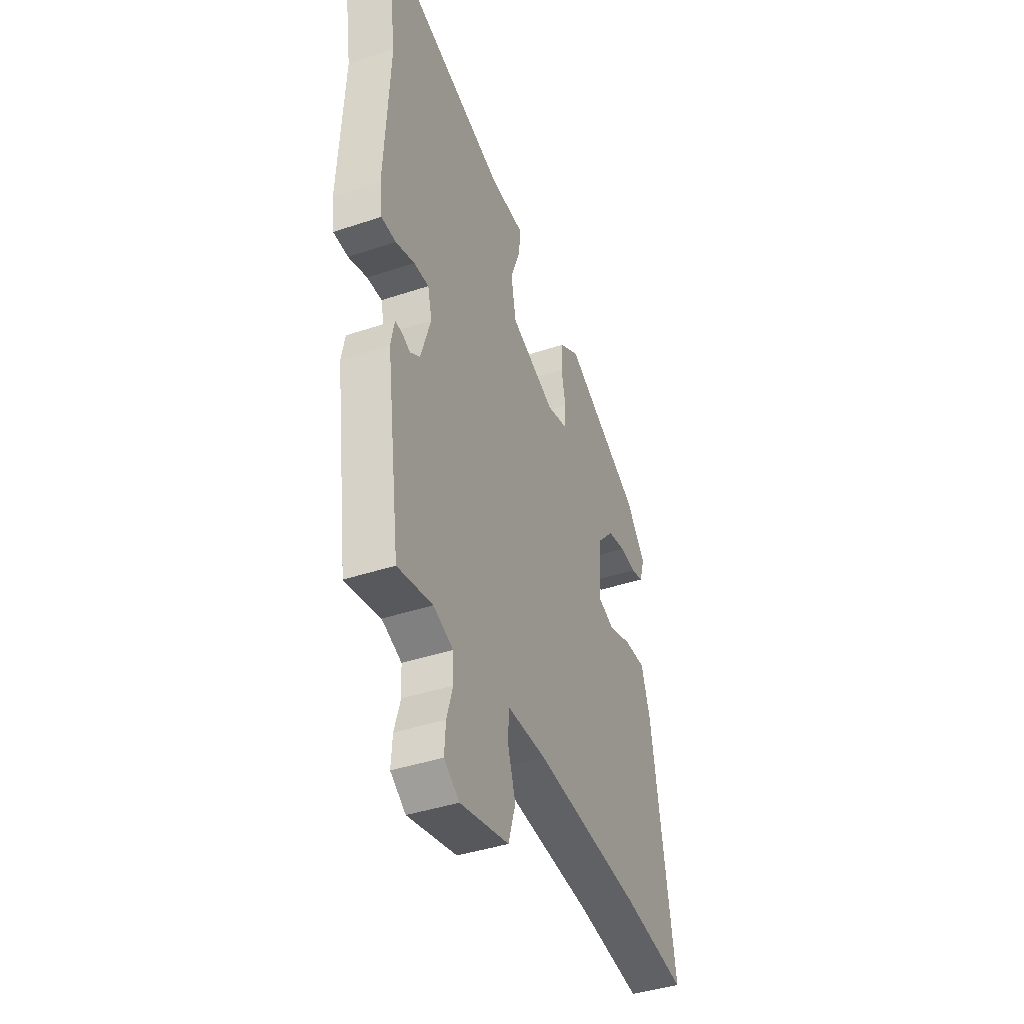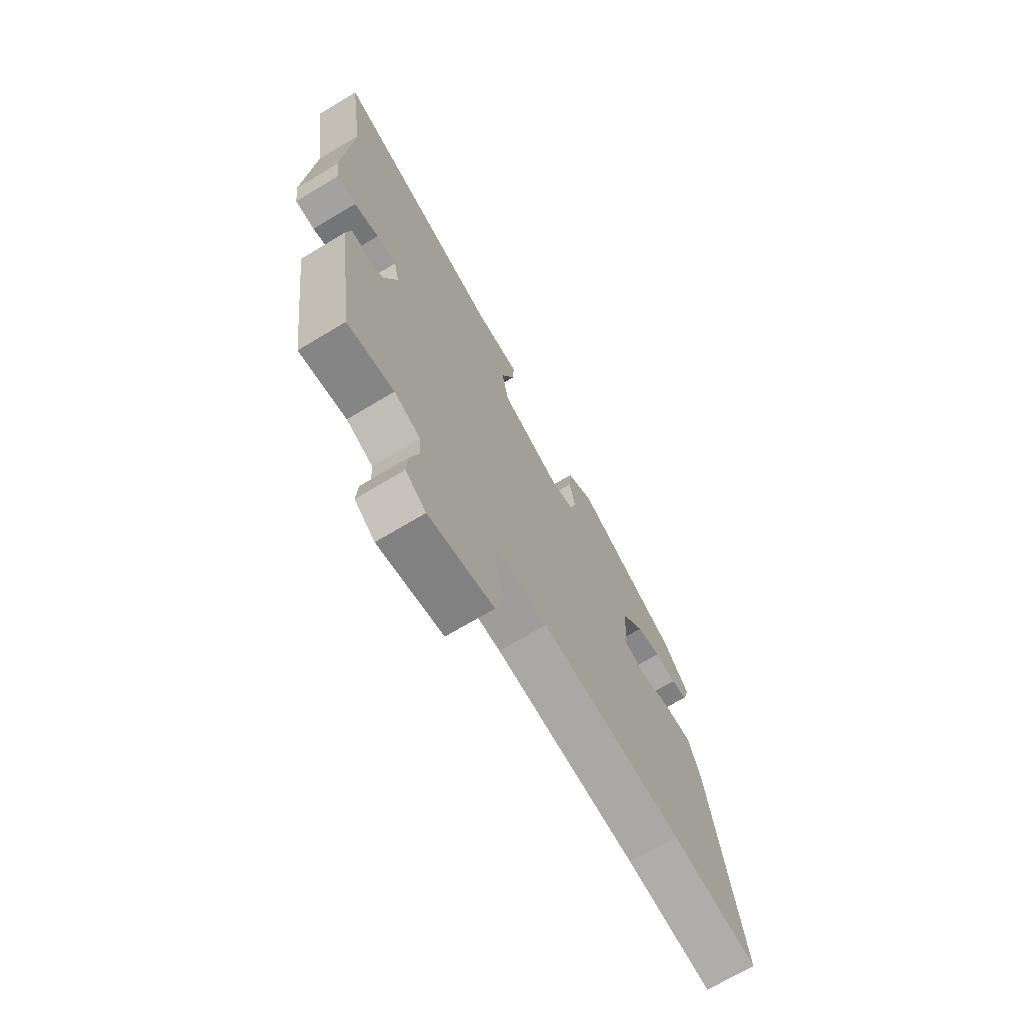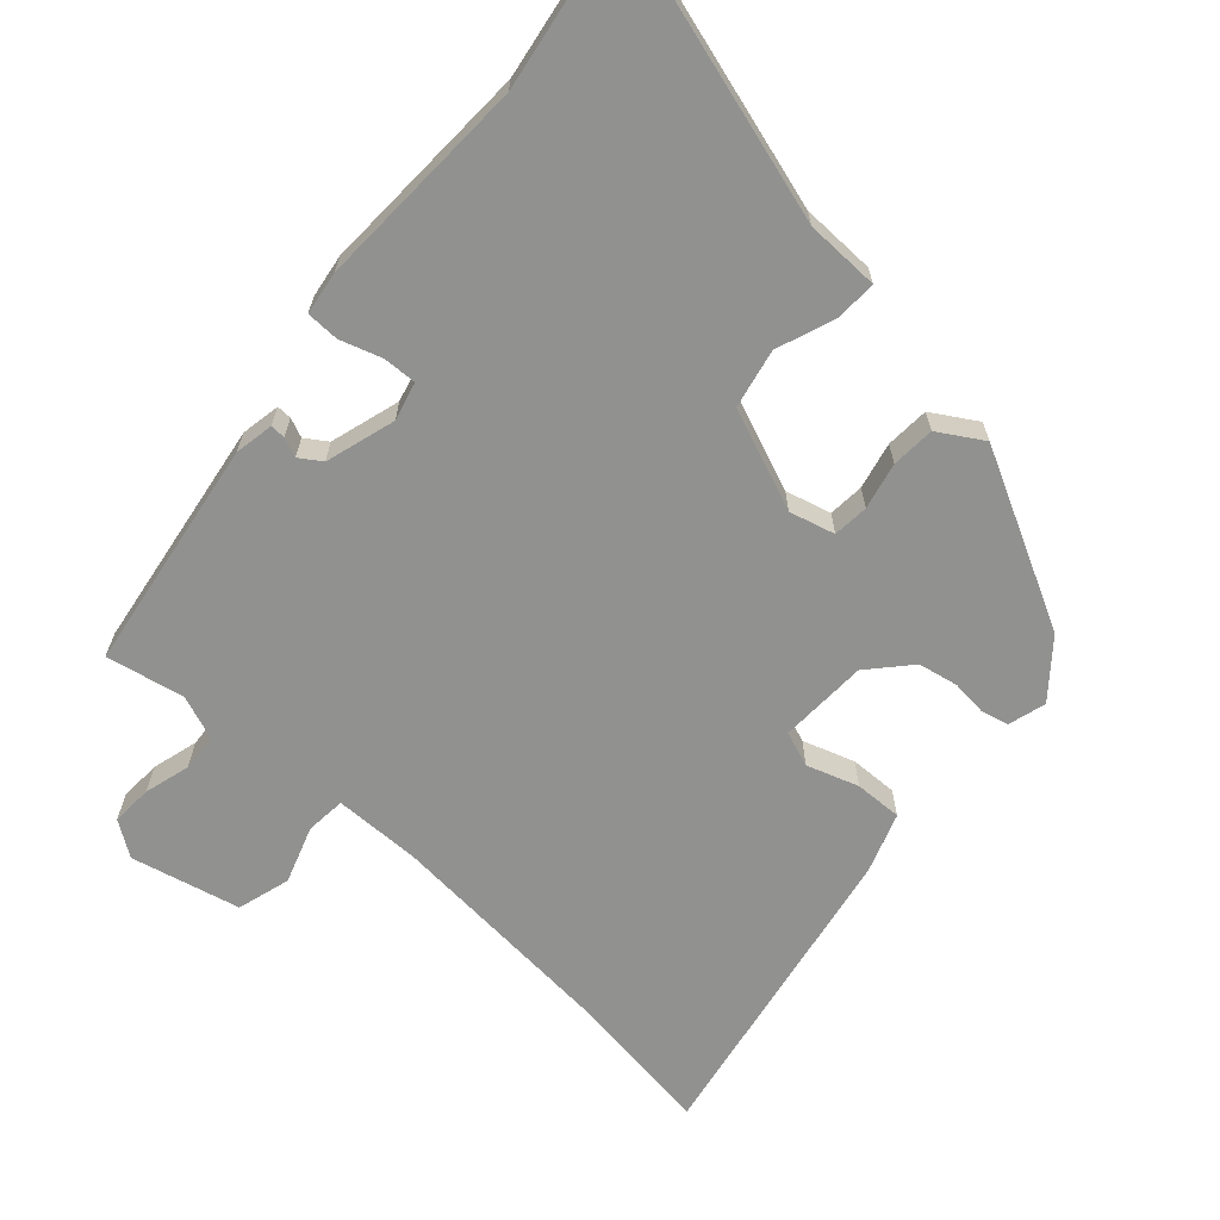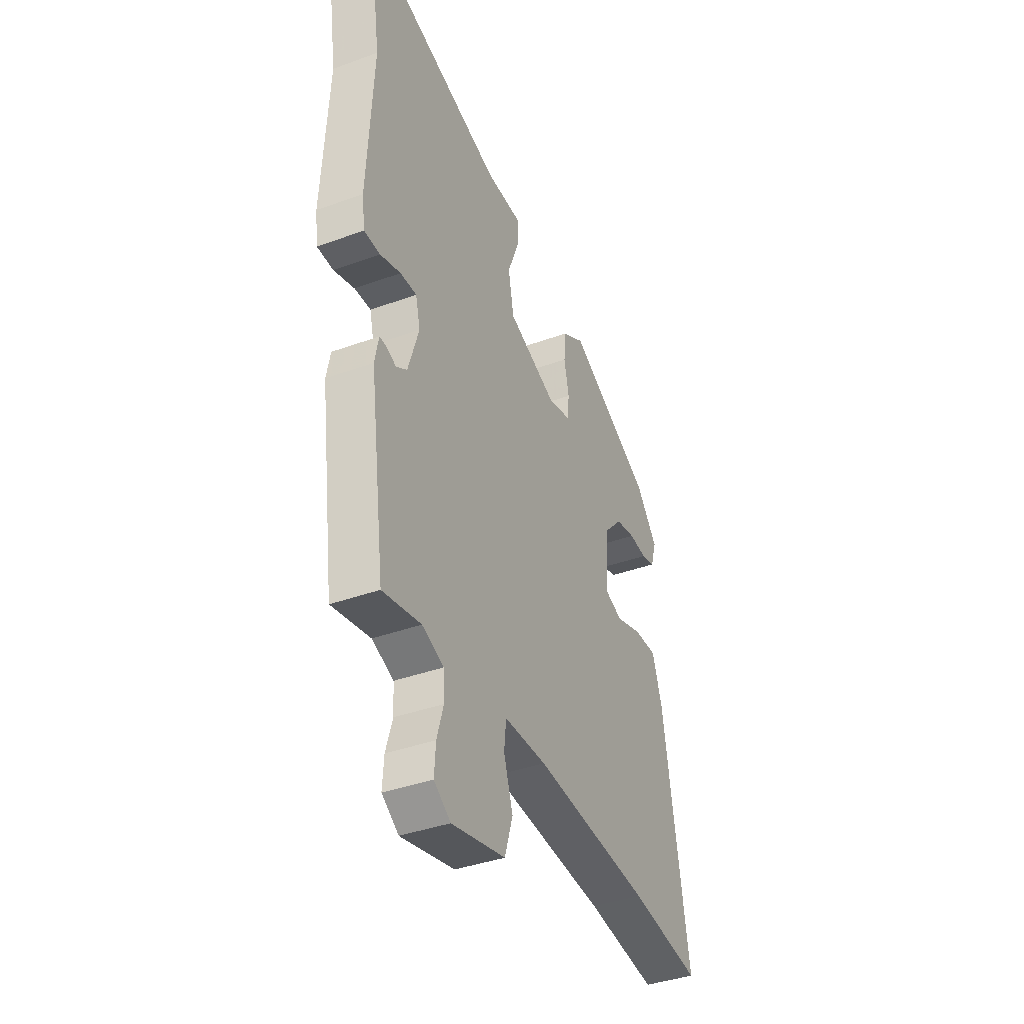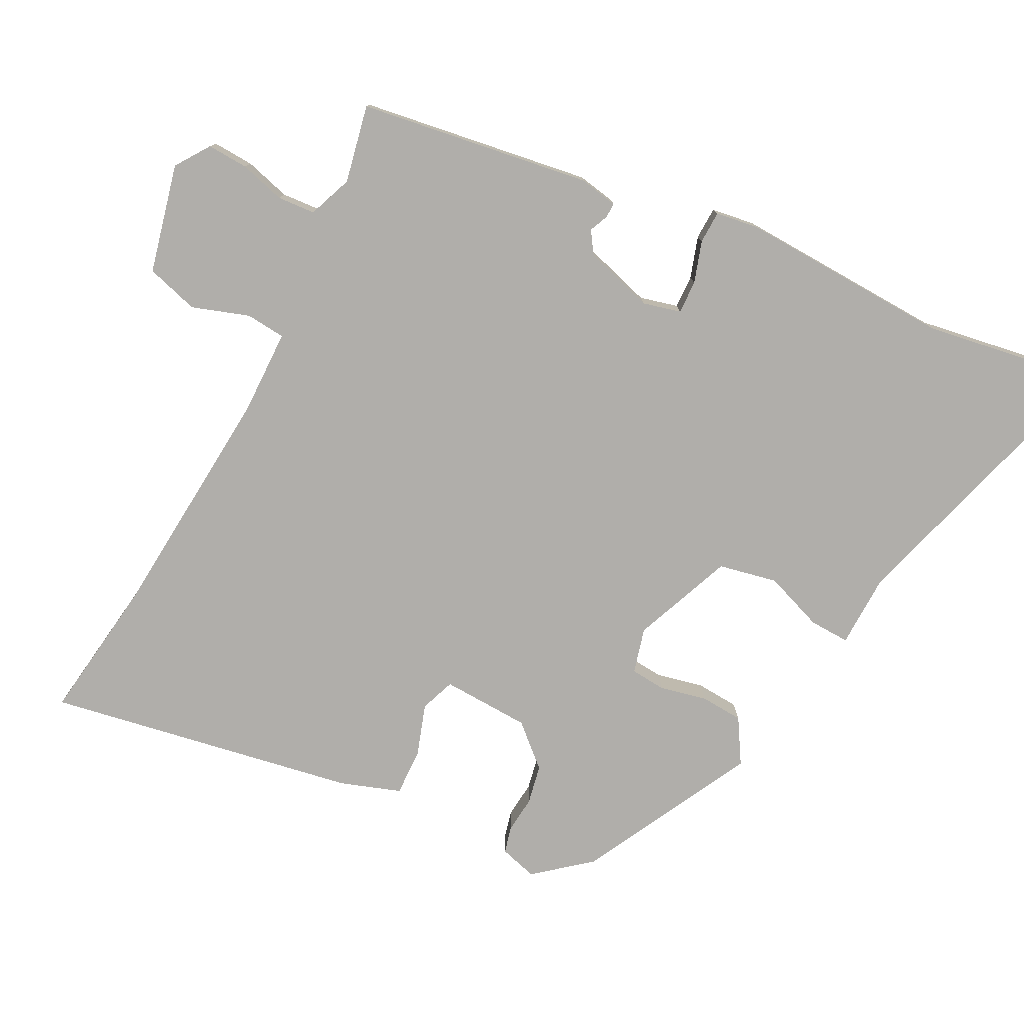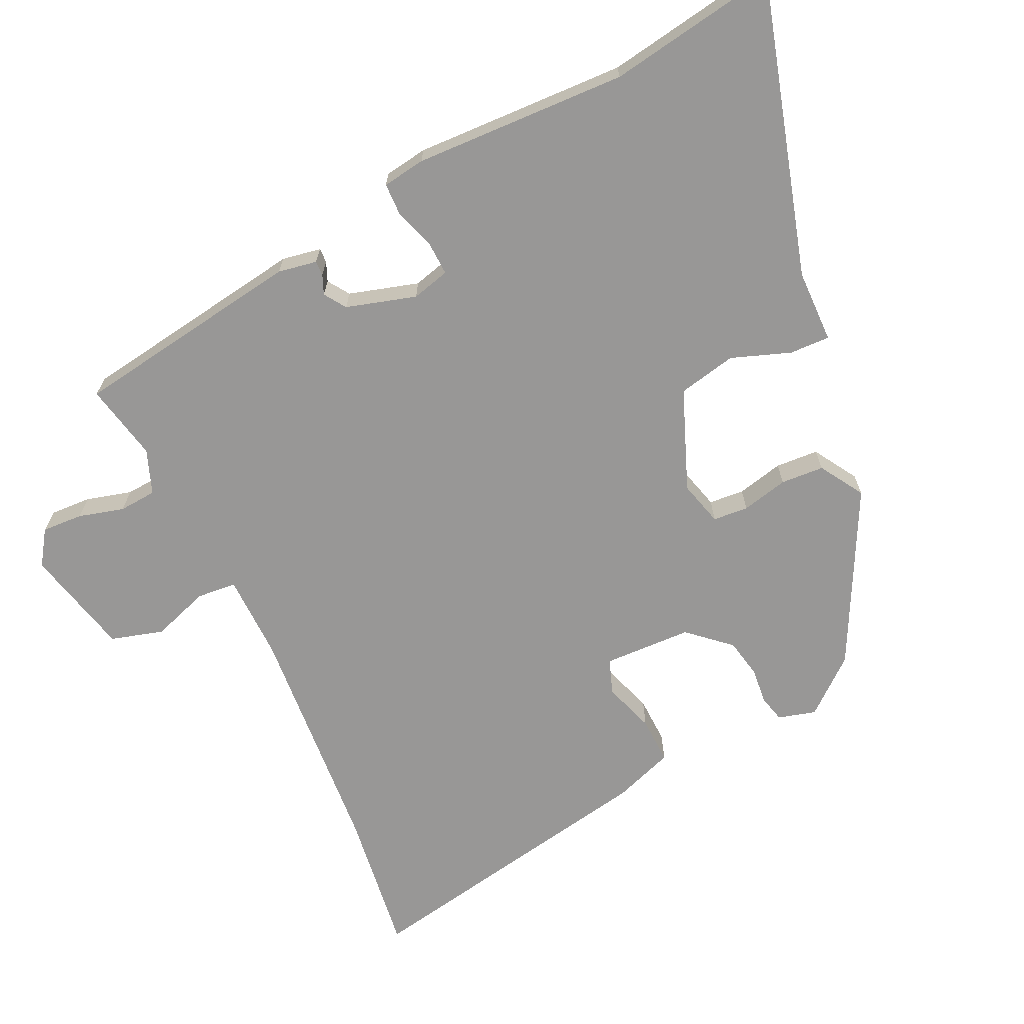
<metadata>
{"format":"obj","ext":"obj","renderer":"f3d","projection":"perspective","resolution":1024,"background":"white","views":[{"elev":-40.9,"azim":-67.8,"up":"+Z"},{"elev":-70.7,"azim":-59.1,"up":"+Z"},{"elev":-65.9,"azim":-41.0,"up":"+Y"},{"elev":-38.6,"azim":-65.3,"up":"+Z"},{"elev":-77.8,"azim":-116.3,"up":"+Y"},{"elev":-68.3,"azim":-63.6,"up":"+Y"}]}
</metadata>
<code>
v 0.48 0.07 0.329
v 0.542 0.07 0.251
v 0.526 0.07 0.198
v 0.488 0.07 0.189
v 0.437 0.07 0.195
v 0.381 0.07 0.185
v 0.328 0.07 0.128
v 0.321 0.07 0.003
v 0.37 0.07 -0.016
v 0.443 0.07 0.007
v 0.51 0.07 0.008
v 0.538 0.07 -0.077
v 0.61 0.07 -0.517
v 0.406 0.07 -0.486
v 0.071 0.07 -0.454
v -0.05 0.07 -0.454
v -0.056 0.07 -0.51
v -0.03 0.07 -0.591
v -0.053 0.07 -0.665
v -0.207 0.07 -0.699
v -0.255 0.07 -0.665
v -0.251 0.07 -0.607
v -0.232 0.07 -0.543
v -0.235 0.07 -0.49
v -0.297 0.07 -0.465
v -0.407 0.07 -0.486
v -0.451 0.07 -0.157
v -0.44 0.07 -0.102
v -0.419 0.07 -0.103
v -0.392 0.07 -0.115
v -0.361 0.07 -0.095
v -0.33 0.07 0.003
v -0.343 0.07 0.057
v -0.39 0.07 0.056
v -0.449 0.07 0.038
v -0.495 0.07 0.04
v -0.503 0.07 0.101
v -0.486 0.07 0.403
v -0.521 0.07 0.643
v -0.112 0.07 0.516
v -0.008 0.07 0.512
v -0.011 0.07 0.455
v -0.043 0.07 0.372
v -0.027 0.07 0.289
v 0.114 0.07 0.23
v 0.178 0.07 0.246
v 0.183 0.07 0.296
v 0.169 0.07 0.362
v 0.174 0.07 0.423
v 0.237 0.07 0.46
v 0.48 0 0.329
v 0.542 0 0.251
v 0.526 0 0.198
v 0.488 0 0.189
v 0.437 0 0.195
v 0.381 0 0.185
v 0.328 0 0.128
v 0.321 0 0.003
v 0.37 0 -0.016
v 0.443 0 0.007
v 0.51 0 0.008
v 0.538 0 -0.077
v 0.61 0 -0.517
v 0.406 0 -0.486
v 0.071 0 -0.454
v -0.05 0 -0.454
v -0.056 0 -0.51
v -0.03 0 -0.591
v -0.053 0 -0.665
v -0.207 0 -0.699
v -0.255 0 -0.665
v -0.251 0 -0.607
v -0.232 0 -0.543
v -0.235 0 -0.49
v -0.297 0 -0.465
v -0.407 0 -0.486
v -0.451 0 -0.157
v -0.44 0 -0.102
v -0.419 0 -0.103
v -0.392 0 -0.115
v -0.361 0 -0.095
v -0.33 0 0.003
v -0.343 0 0.057
v -0.39 0 0.056
v -0.449 0 0.038
v -0.495 0 0.04
v -0.503 0 0.101
v -0.486 0 0.403
v -0.521 0 0.643
v -0.112 0 0.516
v -0.008 0 0.512
v -0.011 0 0.455
v -0.043 0 0.372
v -0.027 0 0.289
v 0.114 0 0.23
v 0.178 0 0.246
v 0.183 0 0.296
v 0.169 0 0.362
v 0.174 0 0.423
v 0.237 0 0.46
f 47 48 49 50
f 46 47 50 1
f 40 41 42 43
f 38 39 40 43
f 38 43 44
f 37 38 44 45
f 34 35 36 37
f 33 34 37 45
f 27 28 29 30
f 25 26 27 30
f 24 25 30 31
f 20 21 22 23
f 20 23 24
f 17 18 19 20
f 16 17 20 24
f 11 12 13 14
f 9 10 11 14
f 8 9 14 15
f 7 8 15 16
f 2 3 4 5
f 46 1 2 5
f 46 5 6
f 32 33 45 46
f 32 46 6 7
f 24 31 32
f 7 16 24 32
f 100 99 98 97
f 51 100 97 96
f 93 92 91 90
f 93 90 89 88
f 94 93 88
f 95 94 88 87
f 87 86 85 84
f 95 87 84 83
f 80 79 78 77
f 80 77 76 75
f 81 80 75 74
f 73 72 71 70
f 74 73 70
f 70 69 68 67
f 74 70 67 66
f 64 63 62 61
f 64 61 60 59
f 65 64 59 58
f 66 65 58 57
f 55 54 53 52
f 55 52 51 96
f 56 55 96
f 96 95 83 82
f 57 56 96 82
f 82 81 74
f 82 74 66 57
f 1 51 52 2
f 2 52 53 3
f 3 53 54 4
f 4 54 55 5
f 5 55 56 6
f 6 56 57 7
f 7 57 58 8
f 8 58 59 9
f 9 59 60 10
f 10 60 61 11
f 11 61 62 12
f 12 62 63 13
f 13 63 64 14
f 14 64 65 15
f 15 65 66 16
f 16 66 67 17
f 17 67 68 18
f 18 68 69 19
f 19 69 70 20
f 20 70 71 21
f 21 71 72 22
f 22 72 73 23
f 23 73 74 24
f 24 74 75 25
f 25 75 76 26
f 26 76 77 27
f 27 77 78 28
f 28 78 79 29
f 29 79 80 30
f 30 80 81 31
f 31 81 82 32
f 32 82 83 33
f 33 83 84 34
f 34 84 85 35
f 35 85 86 36
f 36 86 87 37
f 37 87 88 38
f 38 88 89 39
f 39 89 90 40
f 40 90 91 41
f 41 91 92 42
f 42 92 93 43
f 43 93 94 44
f 44 94 95 45
f 45 95 96 46
f 46 96 97 47
f 47 97 98 48
f 48 98 99 49
f 49 99 100 50
f 50 100 51 1

</code>
